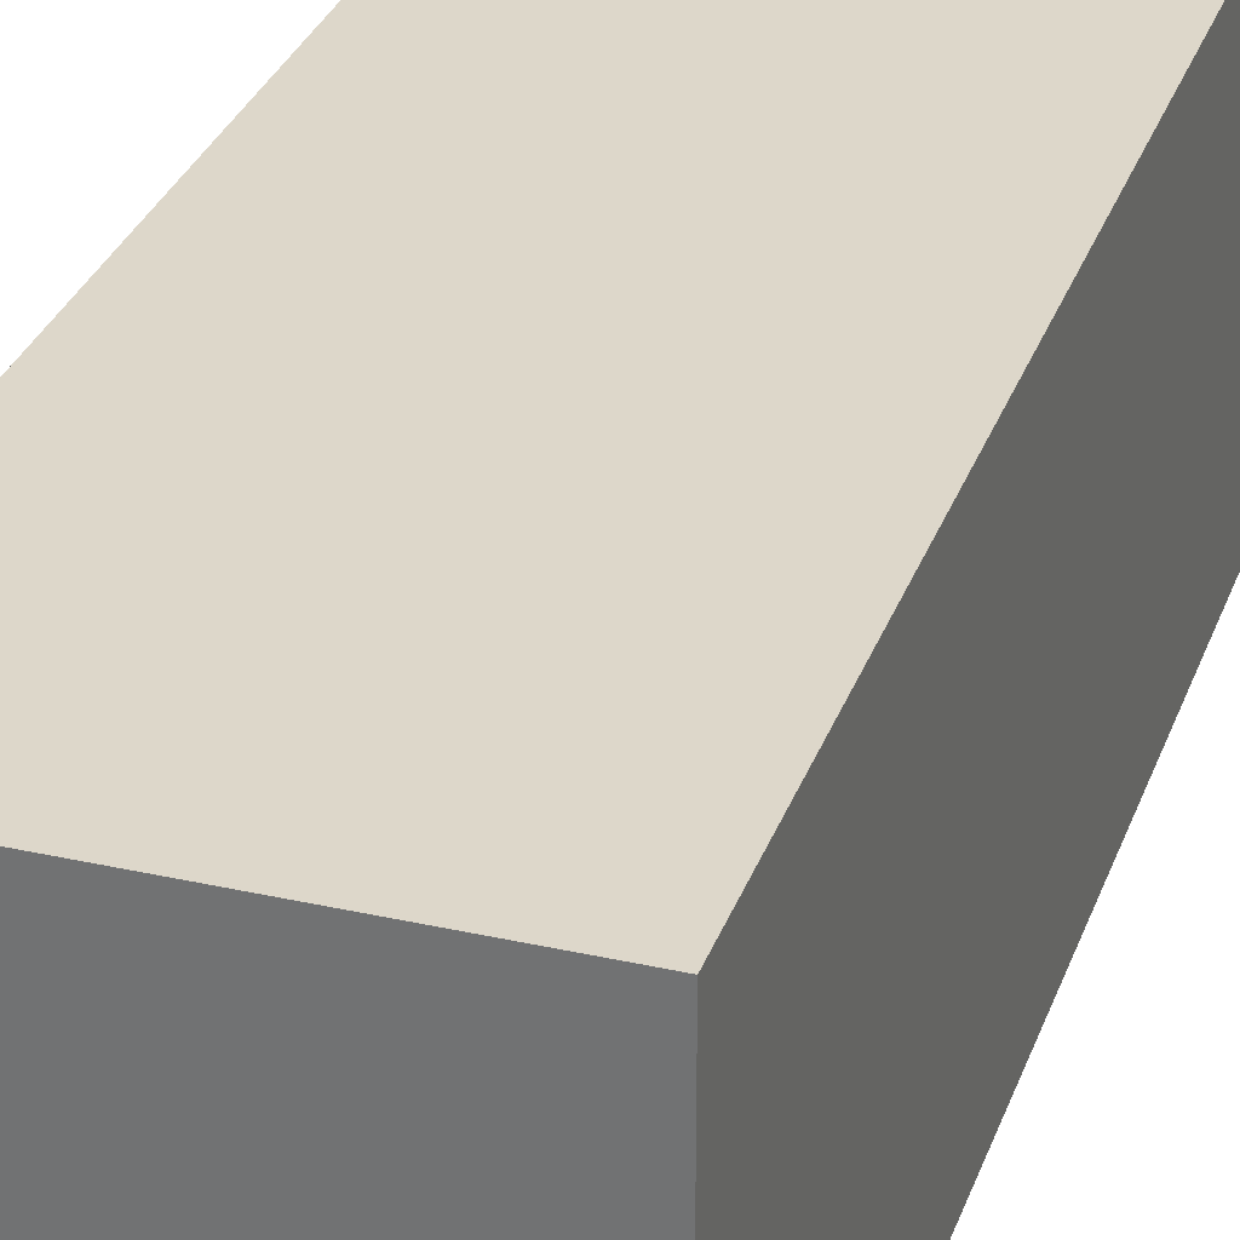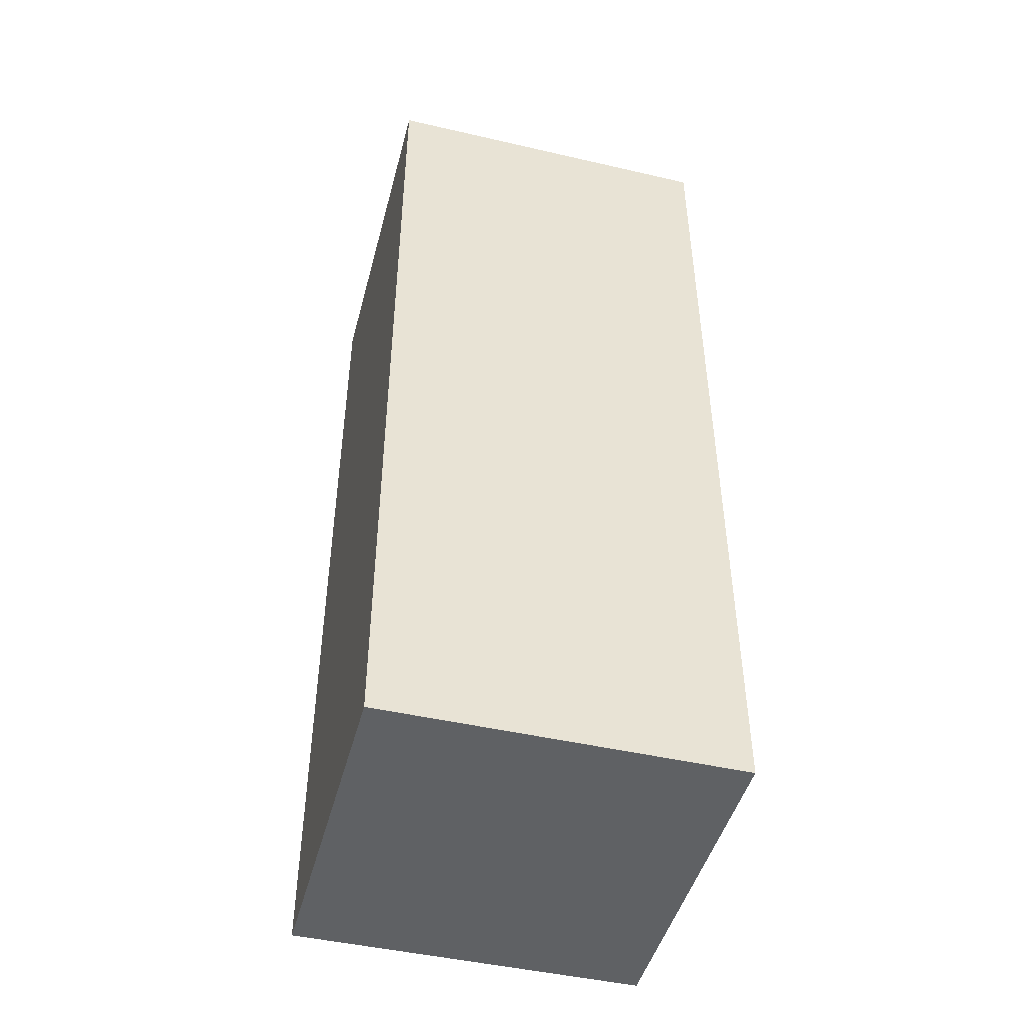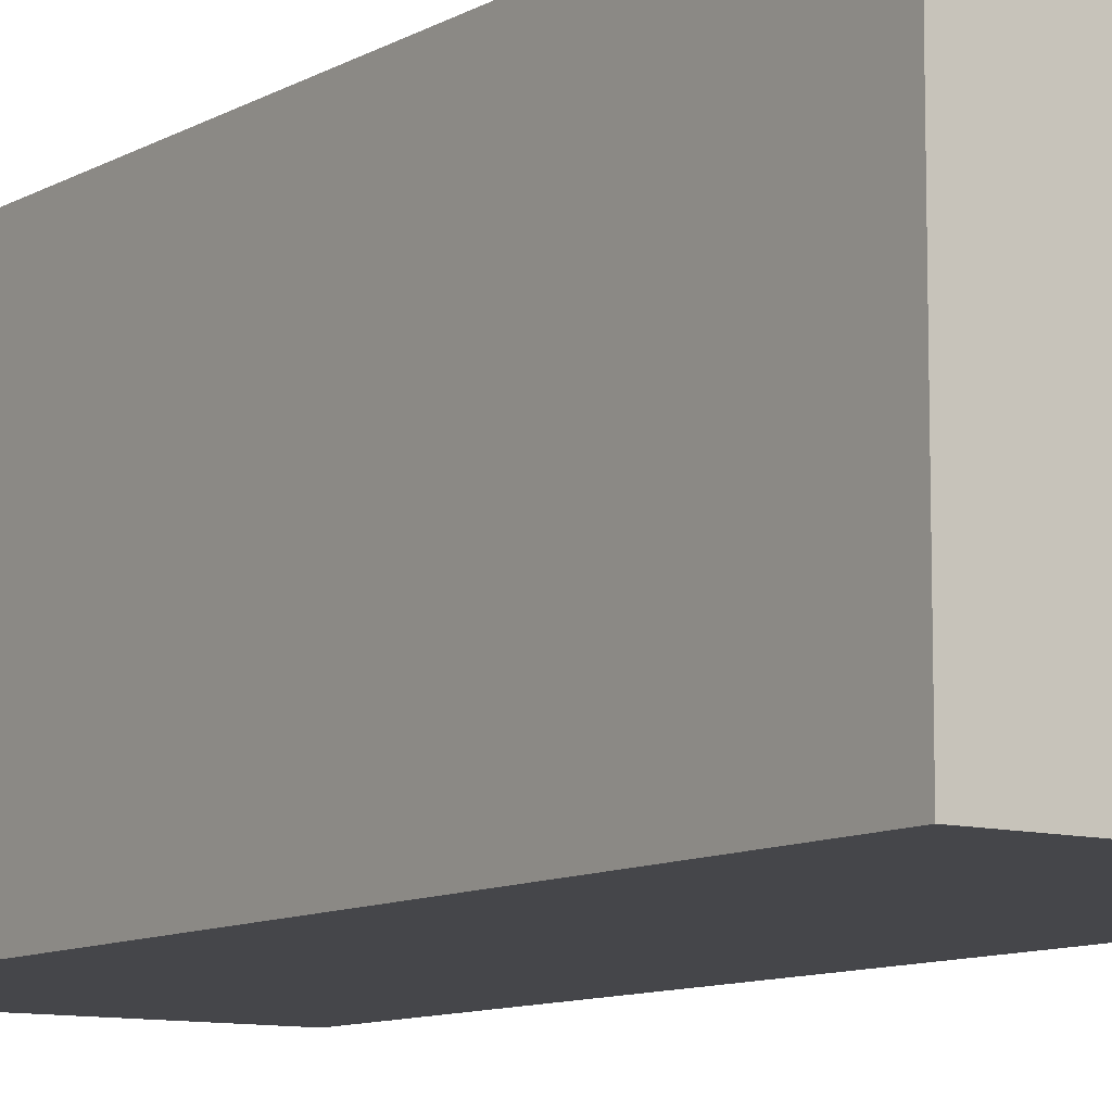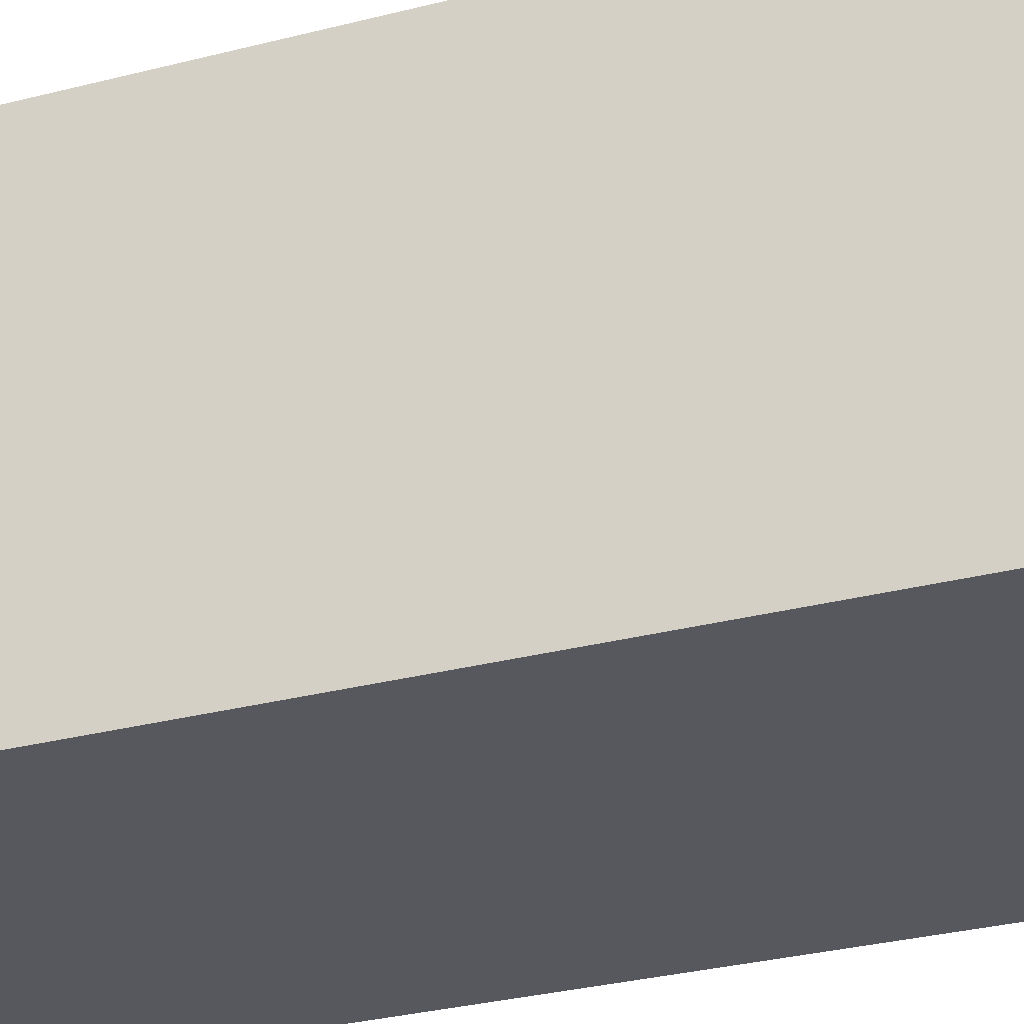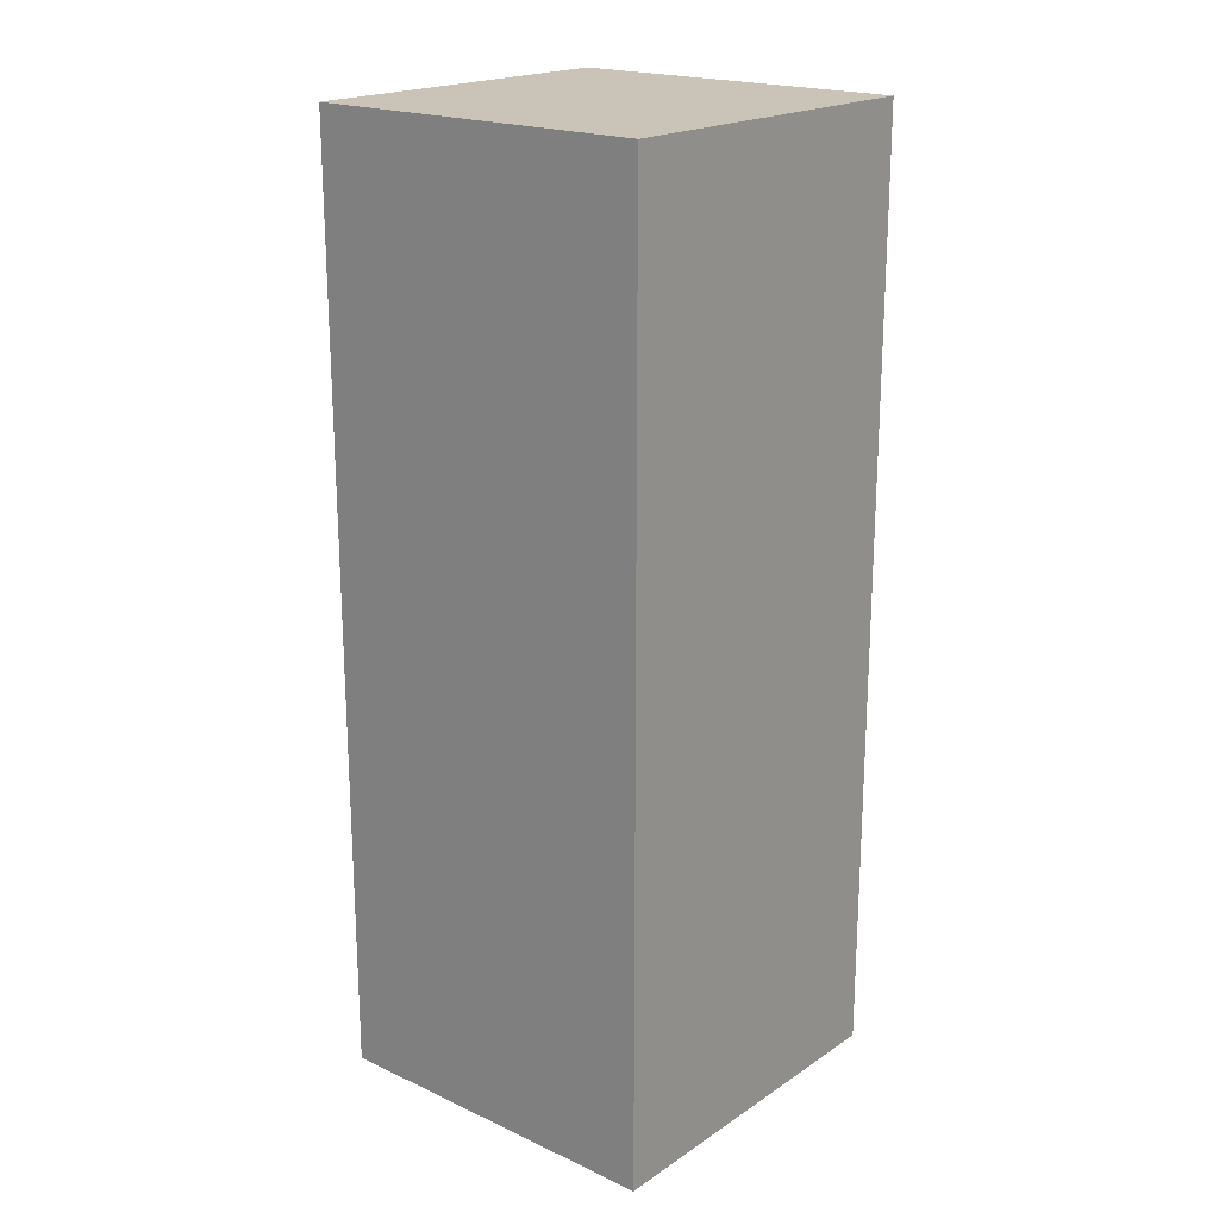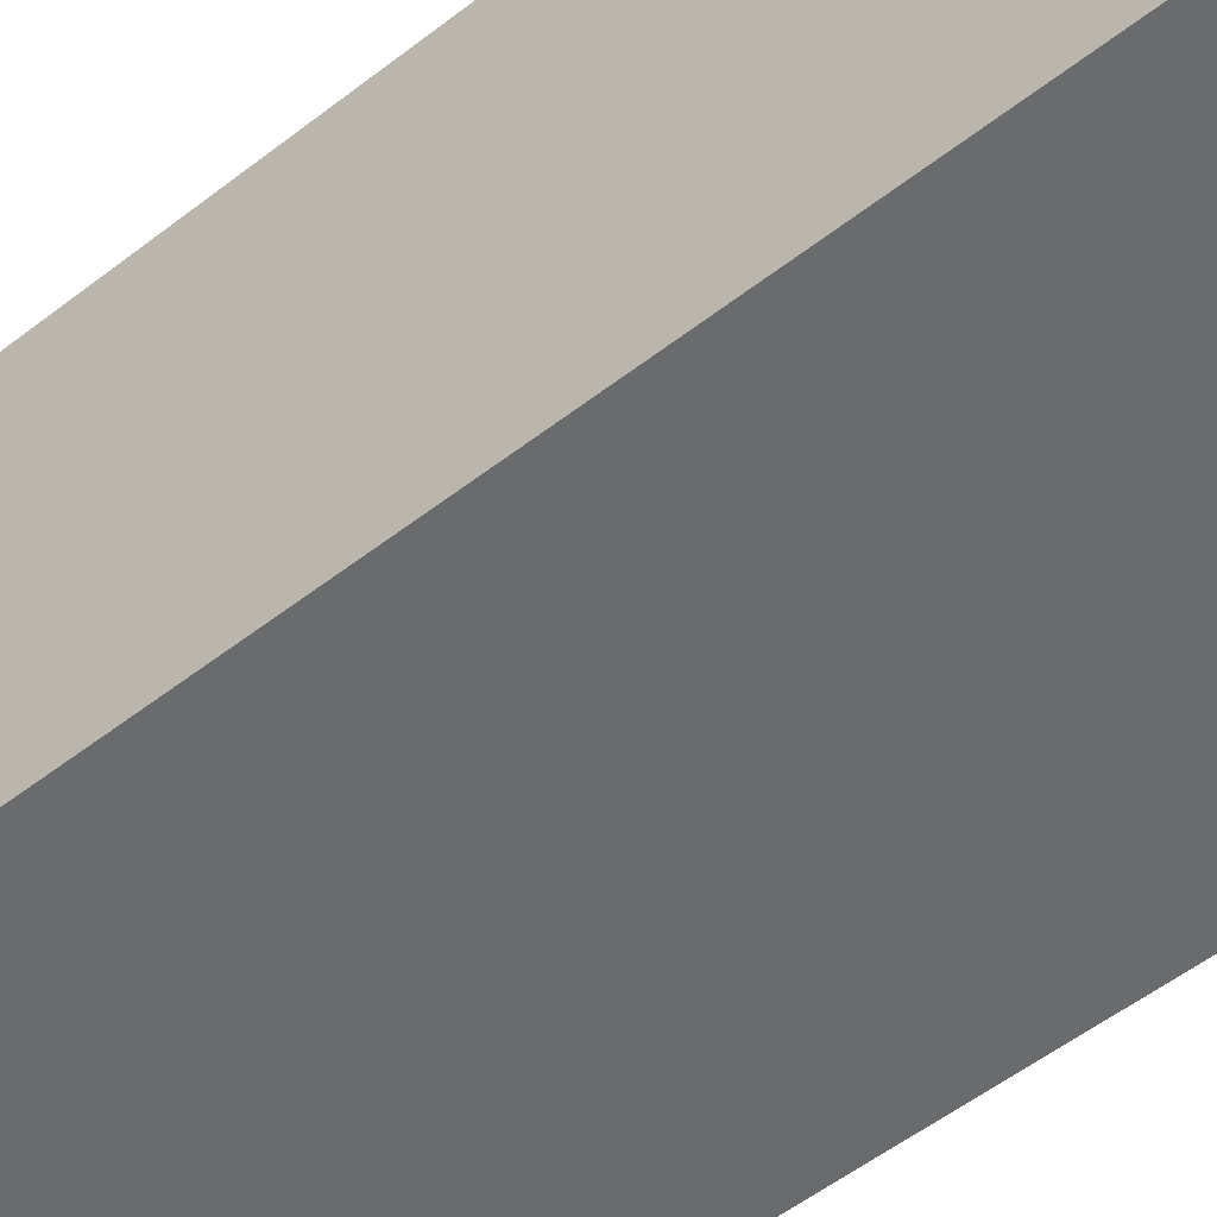
<metadata>
{"format":"obj","ext":"obj","renderer":"f3d","projection":"perspective","resolution":1024,"background":"white","views":[{"elev":30.9,"azim":-162.1,"up":"+Y"},{"elev":-46.7,"azim":-104.7,"up":"+Z"},{"elev":-9.9,"azim":144.7,"up":"+Y"},{"elev":-28.9,"azim":-68.5,"up":"+Y"},{"elev":20.0,"azim":130.0,"up":"+Z"},{"elev":-53.2,"azim":129.9,"up":"+Y"}]}
</metadata>
<code>
g Clown_box1__8_
v -0.75 0.75 1.365e-06
v 0.75 0.75 -1.365e-06
v 0.75 0.75 4
v -0.75 0.75 4
v 0.75 0.75 -1.365e-06
v 0.75 -0.75 -1.365e-06
v 0.75 -0.75 4
v 0.75 0.75 4
v 0.75 -0.75 -1.365e-06
v -0.75 -0.75 1.365e-06
v -0.75 -0.75 4
v 0.75 -0.75 4
v -0.75 -0.75 1.365e-06
v -0.75 0.75 1.365e-06
v -0.75 0.75 4
v -0.75 -0.75 4
v 0.75 0.75 -1.365e-06
v -0.75 0.75 1.365e-06
v -0.75 -0.75 1.365e-06
v 0.75 -0.75 -1.365e-06
v 0.75 -0.75 4
v -0.75 -0.75 4
v -0.75 0.75 4
v 0.75 0.75 4
g Clown_box1__8__0
f 3 2 1
f 4 3 1
f 7 6 5
f 8 7 5
f 11 10 9
f 12 11 9
f 15 14 13
f 16 15 13
f 19 18 17
f 20 19 17
f 23 22 21
f 24 23 21

</code>
